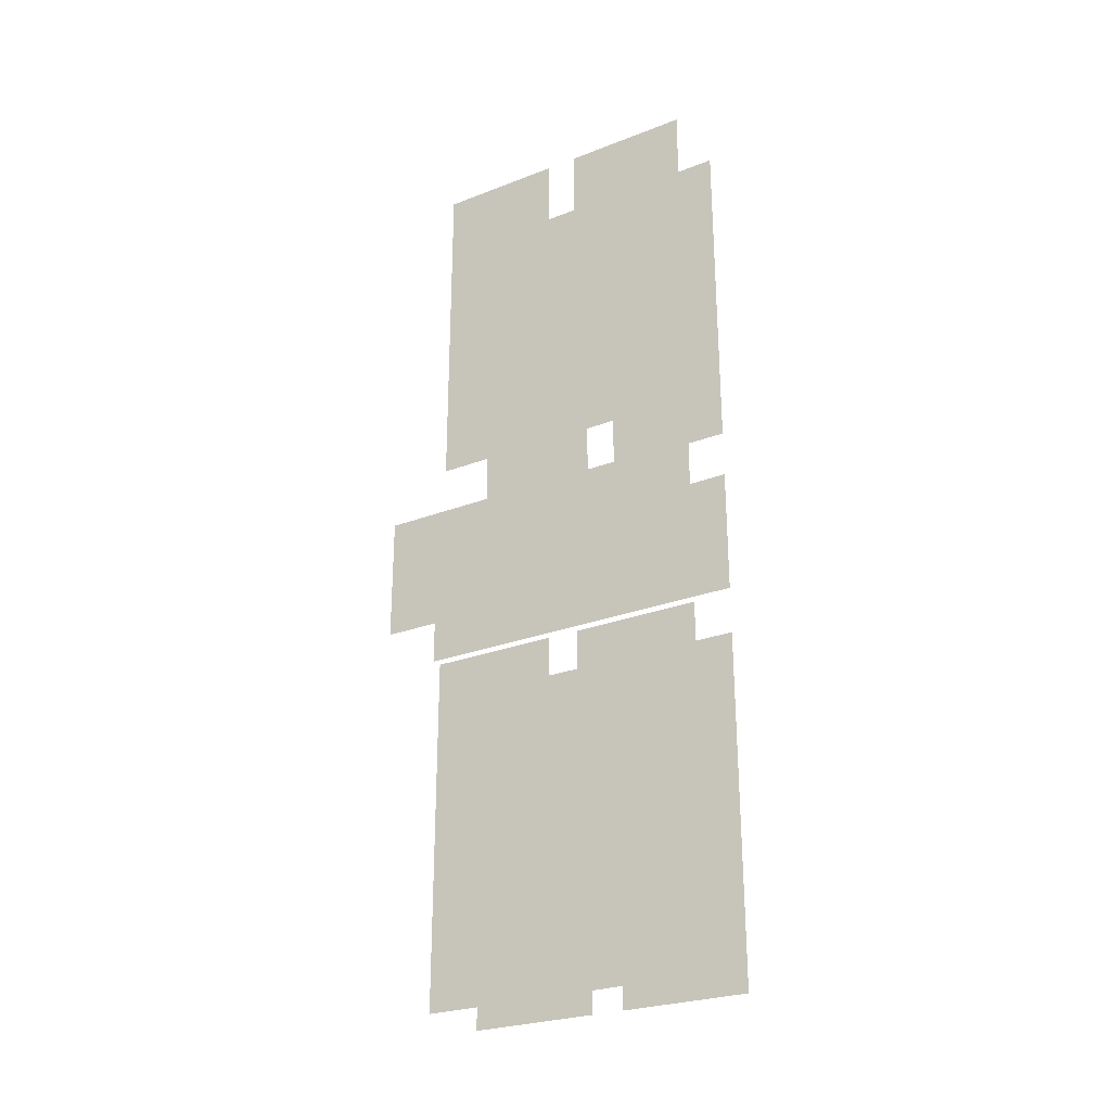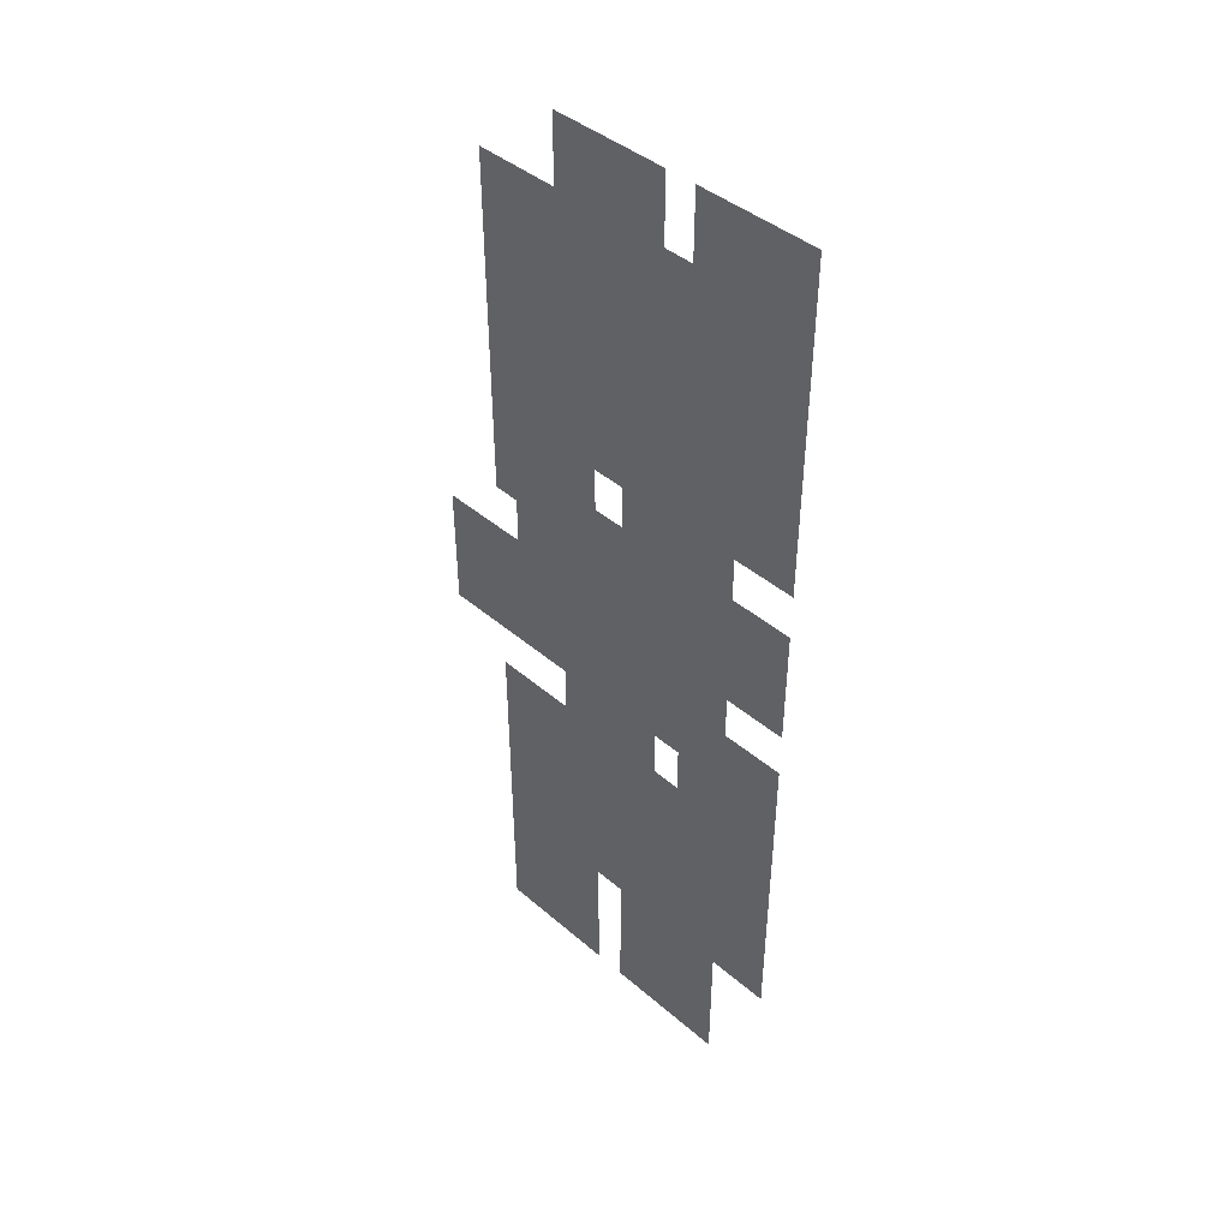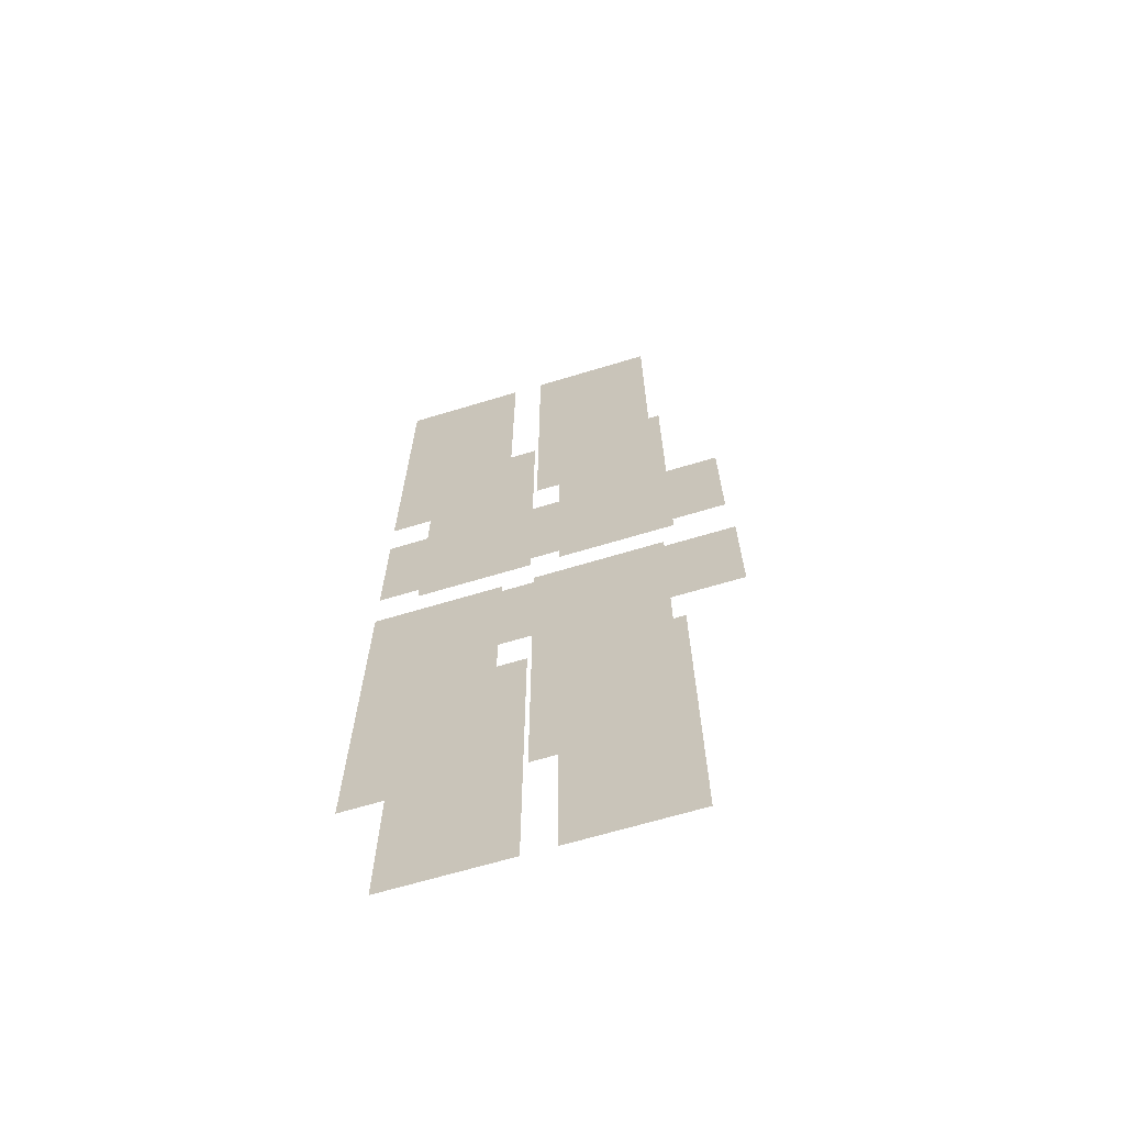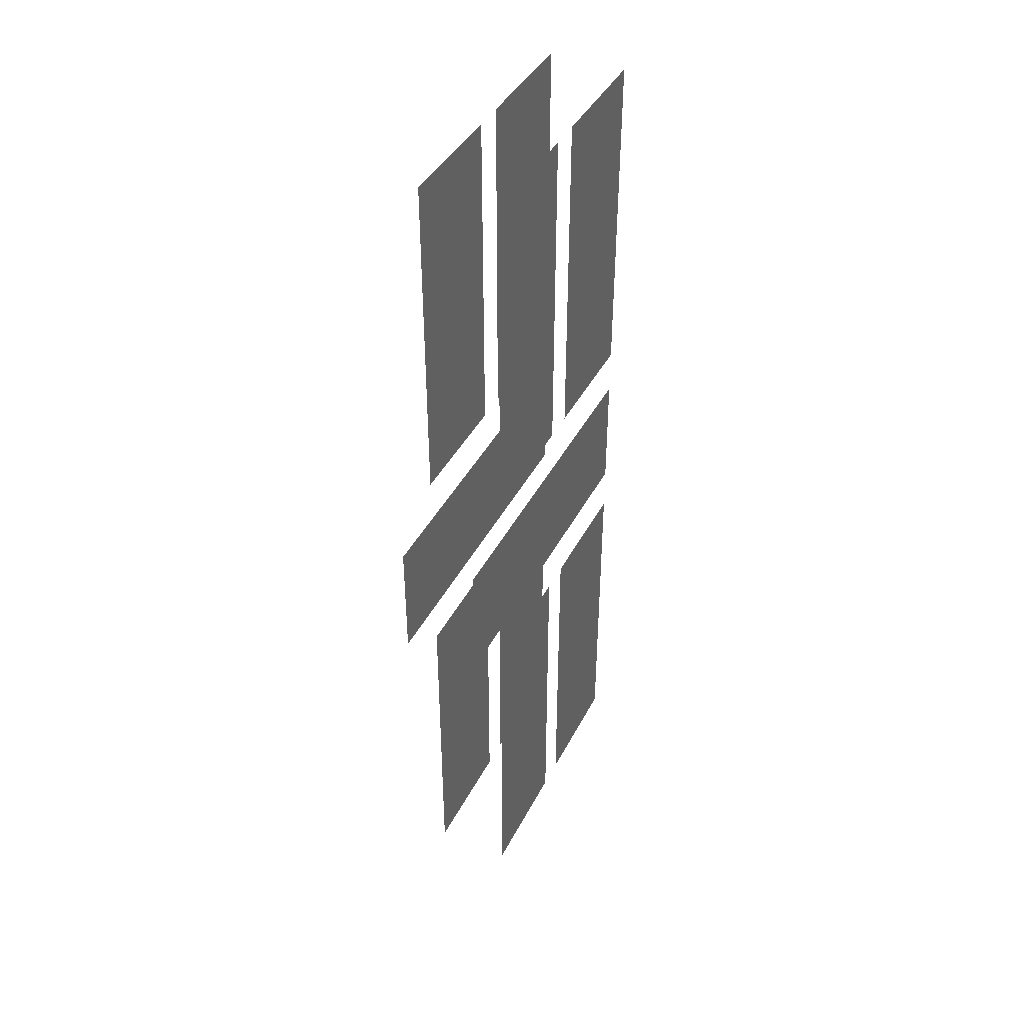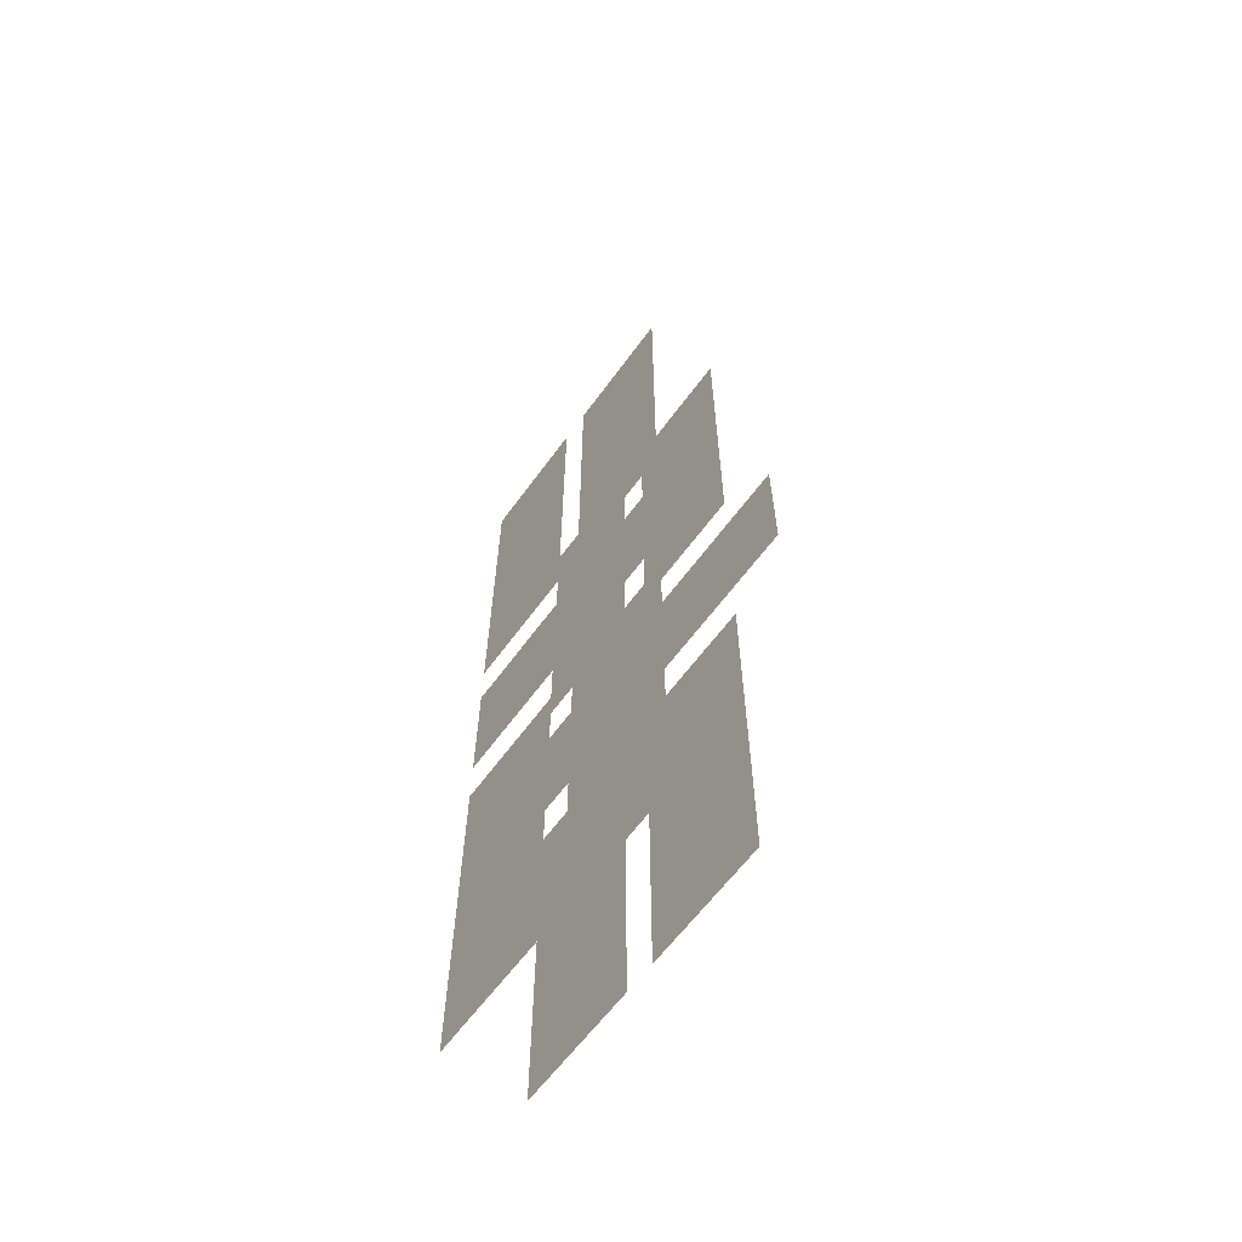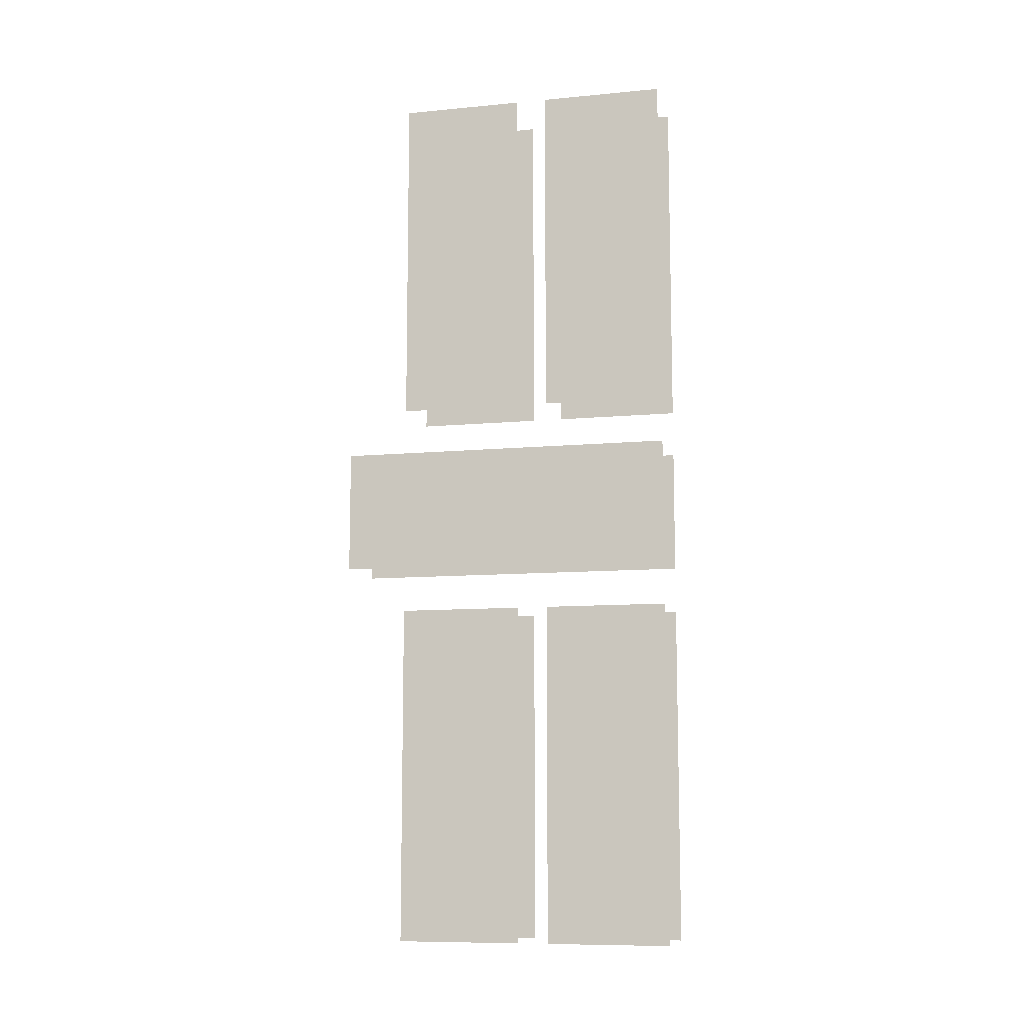
<metadata>
{"format":"obj","ext":"obj","renderer":"f3d","projection":"perspective","resolution":1024,"background":"white","views":[{"elev":-26.9,"azim":120.9,"up":"+Y"},{"elev":43.6,"azim":135.0,"up":"+Y"},{"elev":-66.2,"azim":-73.1,"up":"+Y"},{"elev":41.6,"azim":25.5,"up":"+Y"},{"elev":-61.9,"azim":-36.0,"up":"+Y"},{"elev":-9.8,"azim":103.7,"up":"+Y"}]}
</metadata>
<code>
v -0.5 -0.3125 -0.1875
v -0.5 -0.25 -0.1875
v -0.5 -0.1875 -0.3125
v -0.5 -0.375 -0.3125
v -0.5 -0.375 -0.2188
v -0.5 -0.1875 -0.2188
v -0.5 -0.3125 -0.125
v -0.5 -0.25 -0.125
v -0.5 -1.625 -0.1875
v -0.5 -1.562 -0.1875
v -0.5 -1.5 -0.3125
v -0.5 -1.688 -0.3125
v -0.5 -1.688 -0.2188
v -0.5 -1.5 -0.2188
v -0.5 -1.625 -0.125
v -0.5 -1.562 -0.125
v -0.5 -1.125 0.5
v -0.5 -1.875 0.5
v -0.4688 -1.875 0.5
v -0.4688 -1.125 0.5
v -0.5 -1.125 0.375
v -0.5 -1.875 0.375
v -0.4688 -1.875 0.375
v -0.375 -1.875 0.5
v -0.375 -1.125 0.5
v -0.4688 -1.094 0.5
v -0.4688 -1.125 0.375
v -0.5 -1.156 0.3438
v -0.5 -1.844 0.3438
v -0.4688 -1.875 0.0625
v -0.375 -1.875 0.375
v -0.3125 -1.875 0.375
v -0.3125 -1.875 0.5
v -0.3125 -1.125 0.5
v -0.375 -1.125 0.375
v -0.375 -1.094 0.5
v -0.375 -0.7812 0.5
v -0.4688 -0.7812 0.5
v -0.5 -0.8125 0.4688
v -0.5 -1.062 0.4688
v -0.4688 -1.094 -0.25
v -0.4688 -1.125 0.0625
v -0.5 -1.156 0.09375
v -0.5 -1.844 0.09375
v -0.5 -1.156 0.03125
v -0.5 -1.844 0.03125
v -0.4688 -1.875 -0.25
v -0.375 -1.875 -0.25
v -0.375 -1.875 0.0625
v -0.3438 -1.844 0.09375
v -0.3438 -1.844 0.3438
v -0.3125 -1.125 0.375
v -0.5 0 0.5
v -0.5 -0.75 0.5
v -0.4688 -0.75 0.5
v -0.4688 0 0.5
v -0.375 0 0.5
v -0.375 -0.75 0.5
v -0.3125 -0.75 0.5
v -0.3125 0 0.5
v -0.3125 -0.75 0.375
v -0.3125 0 0.375
v -0.375 -0.75 0.375
v -0.375 0 0.375
v -0.3438 -0.7188 0.3438
v -0.3438 -0.03125 0.3438
v -0.375 0 0.0625
v -0.3438 -0.03125 0.09375
v -0.375 -0.75 0.0625
v -0.3438 -0.7188 0.03125
v -0.3438 -0.03125 0.03125
v -0.375 0 -0.25
v -0.3438 -0.03125 -0.2188
v -0.375 -0.125 -0.25
v -0.25 -0.125 -0.25
v -0.25 0 -0.25
v -0.25 -0.125 -0.5
v -0.25 0 -0.5
v -0.4688 -0.125 -0.5
v -0.4688 0 -0.5
v -0.4688 -0.125 -0.4375
v -0.4688 0 -0.25
v -0.4688 -0.125 -0.3125
v -0.4688 -0.125 -0.25
v -0.5 -0.03125 -0.2188
v -0.4688 0 0.0625
v -0.5 -0.03125 0.03125
v -0.4688 -0.75 0.0625
v -0.5 -0.7188 0.09375
v -0.5 -0.03125 0.09375
v -0.4688 0 0.375
v -0.5 -0.03125 0.3438
v -0.4688 -0.75 0.375
v -0.5 -0.75 0.375
v -0.5 0 0.375
v -0.4688 -1.125 -0.25
v -0.4688 -1.5 -0.3125
v -0.4688 -1.688 -0.3125
v -0.4688 -1.75 -0.25
v -0.5 -1.844 -0.2188
v -0.5 -1.156 -0.2188
v -0.4688 -1.75 -0.3125
v -0.4688 -1.875 -0.5
v -0.25 -1.875 -0.5
v -0.25 -1.875 -0.25
v -0.375 -1.75 -0.25
v -0.3438 -1.844 -0.2188
v -0.3438 -1.844 0.03125
v -0.375 -1.125 0.0625
v -0.3438 -1.156 0.09375
v -0.3438 -1.156 0.3438
v -0.375 -1.094 -0.25
v -0.3438 -1.062 -0.2188
v -0.3438 -1.062 0.4688
v -0.3438 -0.8125 0.4688
v -0.375 -0.7812 -0.25
v -0.3438 -0.7188 0.09375
v -0.4688 -0.7812 -0.25
v -0.5 -0.8125 -0.2188
v -0.5 -1.062 -0.2188
v -0.4688 -0.375 -0.3125
v -0.4688 -1.75 -0.4375
v -0.4688 -0.75 -0.25
v -0.4688 -0.1875 -0.3125
v -0.3125 -0.125 -0.4375
v -0.3125 -1.75 -0.4375
v -0.3125 -1.75 -0.3125
v -0.3125 -0.125 -0.3125
v -0.375 -0.375 -0.3125
v -0.375 -1.5 -0.3125
v -0.375 -1.688 -0.3125
v -0.375 -1.75 -0.3125
v -0.375 -1.125 -0.25
v -0.3438 -1.156 -0.2188
v -0.3438 -1.156 0.03125
v -0.3438 -0.8125 -0.2188
v -0.5 -0.7188 -0.2188
v -0.5 -0.7188 0.03125
v -0.5 -0.7188 0.3438
v -0.5 -0.125 0.5
v -0.5 -0.0625 0.5
v -0.5 -0.0625 0.4062
v -0.5 -0.125 0.4062
v -0.5 -0.25 0.5
v -0.5 -0.1875 0.5
v -0.5 -0.1875 0.4062
v -0.5 -0.25 0.4062
v -0.5 -0.375 0.5
v -0.5 -0.3125 0.5
v -0.5 -0.3125 0.4062
v -0.5 -0.375 0.4062
v -0.5 -0.5 0.5
v -0.5 -0.4375 0.5
v -0.5 -0.4375 0.4062
v -0.5 -0.5 0.4062
v -0.5 -1.438 0.5
v -0.5 -1.375 0.5
v -0.5 -1.375 0.4062
v -0.5 -1.438 0.4062
v -0.5 -1.562 0.5
v -0.5 -1.5 0.5
v -0.5 -1.5 0.4062
v -0.5 -1.562 0.4062
v -0.5 -1.688 0.5
v -0.5 -1.625 0.5
v -0.5 -1.625 0.4062
v -0.5 -1.688 0.4062
v -0.5 -1.812 0.5
v -0.5 -1.75 0.5
v -0.5 -1.75 0.4062
v -0.5 -1.812 0.4062
v -0.5 -1.312 0.5
v -0.5 -1.25 0.5
v -0.5 -1.25 0.4062
v -0.5 -1.312 0.4062
v -0.5 -0.625 0.5
v -0.5 -0.5625 0.5
v -0.5 -0.5625 0.4062
v -0.5 -0.625 0.4062
v -0.3438 -0.375 -0.3125
v -0.3438 -0.1875 -0.3125
v -0.3438 -0.25 -0.1875
v -0.3438 -0.3125 -0.1875
v -0.3438 -0.375 -0.2188
v -0.3438 -0.1875 -0.2188
v -0.3438 -0.25 -0.125
v -0.3438 -0.3125 -0.125
v -0.3438 -1.688 -0.3125
v -0.3438 -1.5 -0.3125
v -0.3438 -1.562 -0.1875
v -0.3438 -1.625 -0.1875
v -0.3438 -1.688 -0.2188
v -0.3438 -1.5 -0.2188
v -0.3438 -1.562 -0.125
v -0.3438 -1.625 -0.125
v -0.375 -0.125 -0.3125
v -0.375 -0.1875 -0.3125
v -0.375 -0.75 -0.25
v -0.3438 -0.7188 -0.2188
v -0.3125 -0.125 0.4062
v -0.3125 -0.0625 0.4062
v -0.3125 -0.0625 0.5
v -0.3125 -0.125 0.5
v -0.3125 -0.25 0.4062
v -0.3125 -0.1875 0.4062
v -0.3125 -0.1875 0.5
v -0.3125 -0.25 0.5
v -0.3125 -0.375 0.4062
v -0.3125 -0.3125 0.4062
v -0.3125 -0.3125 0.5
v -0.3125 -0.375 0.5
v -0.3125 -0.5 0.4062
v -0.3125 -0.4375 0.4062
v -0.3125 -0.4375 0.5
v -0.3125 -0.5 0.5
v -0.3125 -1.438 0.4062
v -0.3125 -1.375 0.4062
v -0.3125 -1.375 0.5
v -0.3125 -1.438 0.5
v -0.3125 -1.562 0.4062
v -0.3125 -1.5 0.4062
v -0.3125 -1.5 0.5
v -0.3125 -1.562 0.5
v -0.3125 -1.688 0.4062
v -0.3125 -1.625 0.4062
v -0.3125 -1.625 0.5
v -0.3125 -1.688 0.5
v -0.3125 -1.812 0.4062
v -0.3125 -1.75 0.4062
v -0.3125 -1.75 0.5
v -0.3125 -1.812 0.5
v -0.3125 -1.312 0.4062
v -0.3125 -1.25 0.4062
v -0.3125 -1.25 0.5
v -0.3125 -1.312 0.5
v -0.3125 -0.625 0.4062
v -0.3125 -0.5625 0.4062
v -0.3125 -0.5625 0.5
v -0.3125 -0.625 0.5
v -0.25 -1.75 -0.25
v -0.25 -1.75 -0.5
v -0.4688 -1.75 -0.5
f 1 2 3
f 1 3 4
f 1 4 5
f 2 6 3
f 1 7 8
f 1 8 2
f 9 10 11
f 9 11 12
f 9 12 13
f 10 14 11
f 9 15 16
f 9 16 10
f 180 181 182
f 180 182 183
f 180 183 184
f 181 185 182
f 182 186 187
f 182 187 183
f 188 189 190
f 188 190 191
f 188 191 192
f 189 193 190
f 190 194 195
f 190 195 191
f 17 18 19
f 17 19 20
f 17 20 21
f 17 21 18
f 18 21 22
f 18 22 23
f 18 23 19
f 20 27 21
f 21 27 22
f 22 27 23
f 24 31 32
f 24 32 33
f 24 33 25
f 25 33 34
f 25 34 35
f 31 35 52
f 31 52 32
f 32 52 34
f 32 34 33
f 53 54 55
f 53 55 56
f 57 58 59
f 57 59 60
f 60 59 61
f 60 61 62
f 62 61 63
f 62 63 64
f 72 74 75
f 72 75 76
f 76 75 77
f 76 77 78
f 78 77 79
f 78 79 80
f 80 79 81
f 80 81 82
f 82 81 83
f 82 83 84
f 91 93 94
f 91 94 95
f 95 94 54
f 95 54 53
f 54 94 93
f 54 93 55
f 58 63 61
f 58 61 59
f 47 99 102
f 47 102 103
f 47 103 48
f 48 103 104
f 48 104 105
f 48 105 106
f 97 121 122
f 97 122 98
f 98 122 102
f 121 124 81
f 121 81 122
f 122 81 125
f 122 125 126
f 126 125 127
f 127 125 128
f 127 128 129
f 127 129 130
f 127 130 131
f 127 131 132
f 124 83 81
f 196 128 75
f 196 75 74
f 196 197 128
f 128 197 129
f 77 75 128
f 77 128 125
f 77 125 79
f 79 125 81
f 34 52 35
f 240 105 104
f 240 104 241
f 241 104 103
f 241 103 242
f 242 103 122
f 122 103 102
f 105 240 106
f 19 23 24
f 19 24 25
f 19 25 20
f 20 25 26
f 20 26 27
f 23 30 31
f 23 31 24
f 25 35 36
f 25 36 26
f 26 36 37
f 26 37 38
f 26 41 27
f 27 41 42
f 30 47 48
f 30 48 49
f 30 49 31
f 56 55 57
f 57 55 58
f 55 93 38
f 55 38 58
f 58 38 37
f 58 37 63
f 96 42 41
f 96 41 97
f 96 97 98
f 96 98 99
f 35 109 36
f 36 109 112
f 37 116 69
f 37 69 63
f 93 88 118
f 93 118 38
f 41 118 97
f 97 118 121
f 98 102 99
f 88 123 118
f 118 123 121
f 121 123 84
f 121 84 124
f 132 131 106
f 106 131 130
f 106 130 133
f 109 133 112
f 112 133 130
f 112 130 129
f 112 129 116
f 84 83 124
f 140 141 142
f 140 142 143
f 144 145 146
f 144 146 147
f 148 149 150
f 148 150 151
f 152 153 154
f 152 154 155
f 156 157 158
f 156 158 159
f 160 161 162
f 160 162 163
f 164 165 166
f 164 166 167
f 168 169 170
f 168 170 171
f 172 173 174
f 172 174 175
f 176 177 178
f 176 178 179
f 196 74 197
f 129 197 198
f 129 198 116
f 116 198 69
f 74 198 197
f 200 201 202
f 200 202 203
f 204 205 206
f 204 206 207
f 208 209 210
f 208 210 211
f 212 213 214
f 212 214 215
f 216 217 218
f 216 218 219
f 220 221 222
f 220 222 223
f 224 225 226
f 224 226 227
f 228 229 230
f 228 230 231
f 232 233 234
f 232 234 235
f 236 237 238
f 236 238 239
f 23 27 28
f 23 28 29
f 23 29 30
f 26 38 39
f 26 39 40
f 26 40 41
f 27 42 43
f 27 43 28
f 29 44 30
f 30 44 42
f 30 42 45
f 30 45 46
f 30 46 47
f 31 49 50
f 31 50 51
f 31 51 35
f 64 63 65
f 64 65 66
f 64 66 67
f 67 66 68
f 67 68 69
f 67 69 70
f 67 70 71
f 67 71 72
f 72 71 73
f 72 73 74
f 82 84 85
f 82 85 86
f 86 85 87
f 86 87 88
f 86 88 89
f 86 89 90
f 86 90 91
f 91 90 92
f 91 92 93
f 96 99 100
f 96 100 101
f 96 101 42
f 42 101 45
f 46 100 47
f 47 100 99
f 48 106 107
f 48 107 49
f 49 107 108
f 49 108 109
f 49 109 110
f 49 110 50
f 51 111 35
f 35 111 109
f 36 112 113
f 36 113 114
f 36 114 37
f 37 114 115
f 37 115 116
f 63 69 117
f 63 117 65
f 68 117 69
f 38 118 119
f 38 119 39
f 40 120 41
f 41 120 118
f 106 133 134
f 106 134 107
f 108 135 109
f 109 135 133
f 112 116 136
f 112 136 113
f 115 136 116
f 137 85 84
f 137 84 123
f 137 123 138
f 87 138 88
f 88 138 123
f 139 89 88
f 139 88 93
f 139 93 92
f 44 43 42
f 120 119 118
f 69 198 199
f 69 199 70
f 73 199 198
f 73 198 74
f 109 111 110
f 133 135 134
f 28 43 29
f 29 43 44
f 45 101 46
f 46 101 100
f 50 110 111
f 50 111 51
f 65 117 66
f 66 117 68
f 39 119 120
f 39 120 40
f 107 134 135
f 107 135 108
f 113 136 114
f 114 136 115
f 137 138 85
f 85 138 87
f 139 92 90
f 139 90 89
f 70 199 71
f 71 199 73

</code>
